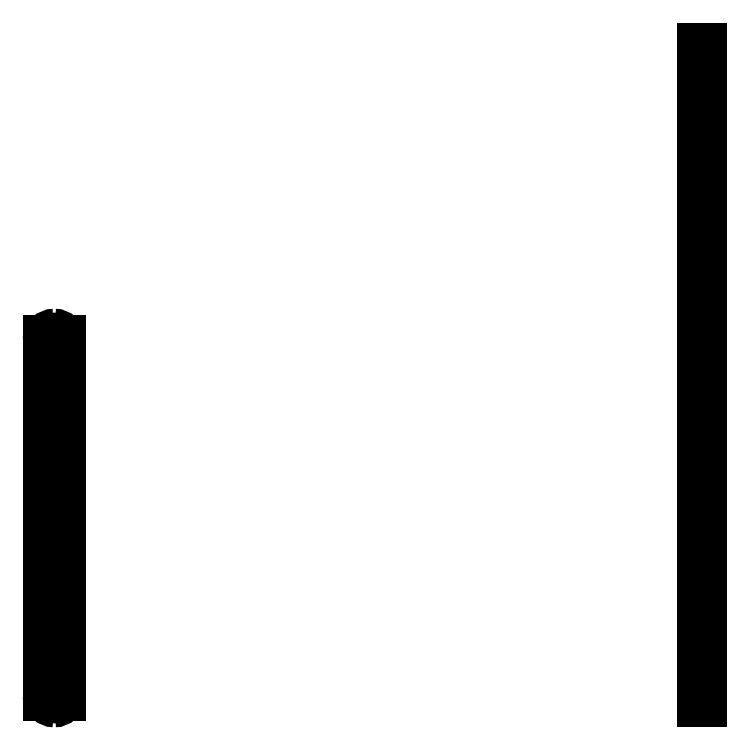
<metadata>
{"format":"dxf","ext":"dxf","renderer":"ezdxf+matplotlib","layout":"modelspace","background":"white","min_lineweight":24,"dpi":150}
</metadata>
<code>
0
SECTION
2
ENTITIES
0
LINE
8
0
10
10
20
1.11e-15
30
0
11
10
21
1.11e-15
31
0
0
LINE
8
0
10
10
20
563
30
0
11
10
21
563
31
0
0
CIRCLE
8
0
10
10
20
10
30
0
40
4
210
0
220
0
230
1
0
ARC
8
0
10
10
20
10
30
0
40
10
210
0
220
0
230
1
50
180
51
270
0
ARC
8
0
10
0
20
20
30
0
40
1.5
210
0
220
0
230
1
50
-90
51
90
0
LINE
8
0
10
0
20
18.5
30
0
11
0
21
10
31
0
0
ARC
8
0
10
20
20
20
30
0
40
1.5
210
0
220
-0
230
1
50
90
51
270
0
LINE
8
0
10
20
20
10
30
0
11
20
21
18.5
31
0
0
ARC
8
0
10
10
20
10
30
0
40
10
210
0
220
0
230
1
50
-90
51
0
0
CIRCLE
8
0
10
10
20
553
30
0
40
4
210
0
220
0
230
1
0
ARC
8
0
10
10
20
553
30
0
40
10
210
0
220
0
230
1
50
90
51
180
0
ARC
8
0
10
10
20
553
30
0
40
10
210
-0
220
0
230
1
50
0
51
90
0
ARC
8
0
10
0
20
543
30
0
40
1.5
210
0
220
0
230
1
50
-90
51
90
0
LINE
8
0
10
0
20
553
30
0
11
0
21
544.5
31
0
0
LINE
8
0
10
0
20
541.5
30
0
11
0
21
21.5
31
0
0
ARC
8
0
10
20
20
543
30
0
40
1.5
210
0
220
-0
230
1
50
90
51
270
0
LINE
8
0
10
20
20
21.5
30
0
11
20
21
541.5
31
0
0
LINE
8
0
10
20
20
544.5
30
0
11
20
21
553
31
0
0
LINE
8
0
10
1000
20
0
30
0
11
1000
21
1000
31
0
0
ENDSEC
0
EOF

</code>
